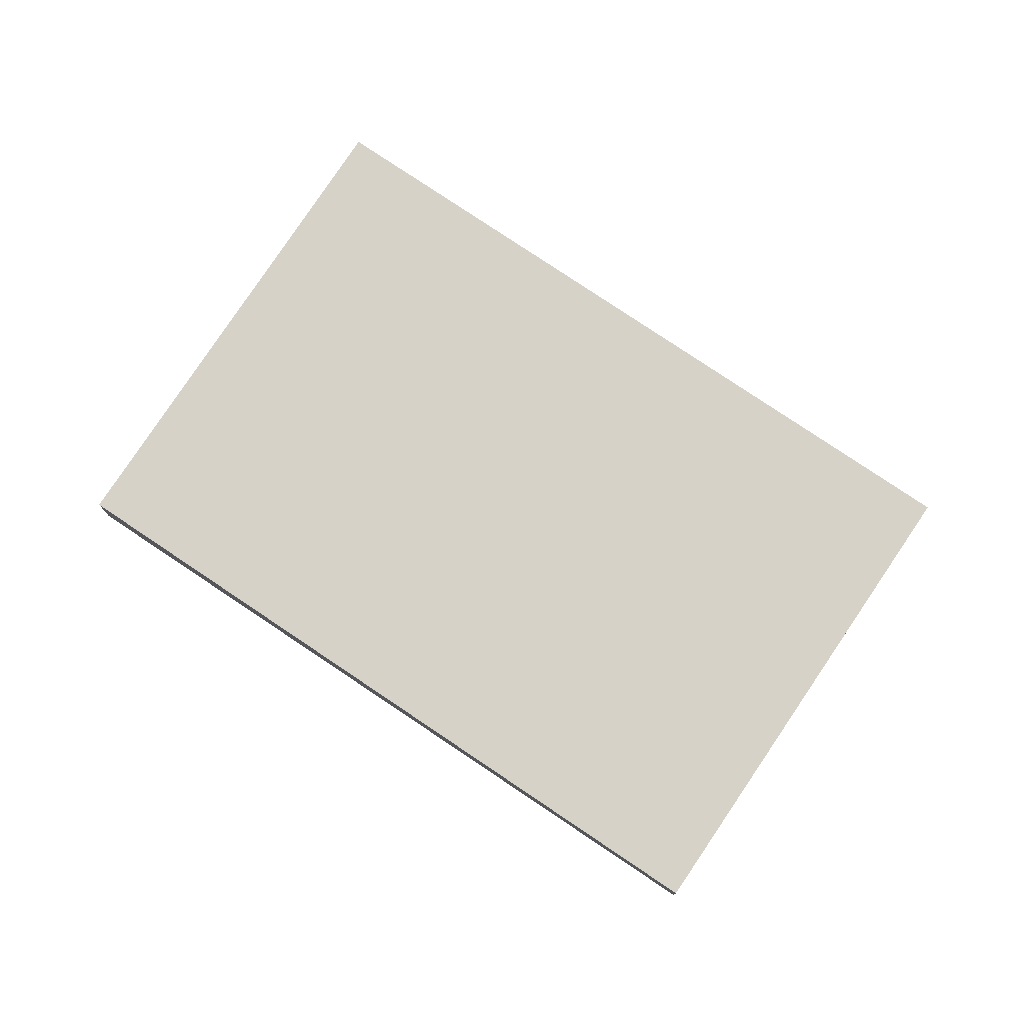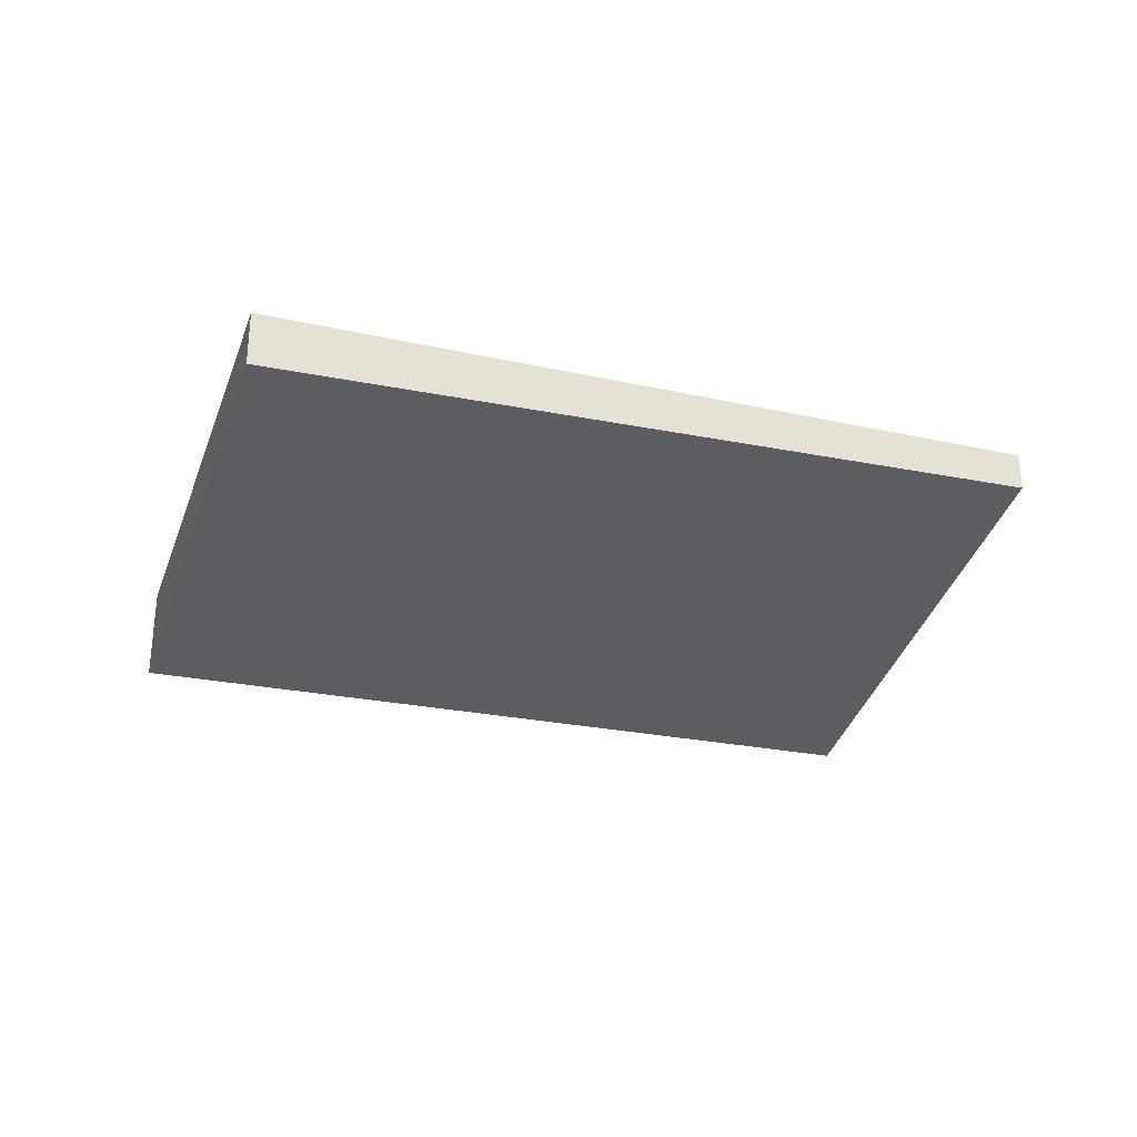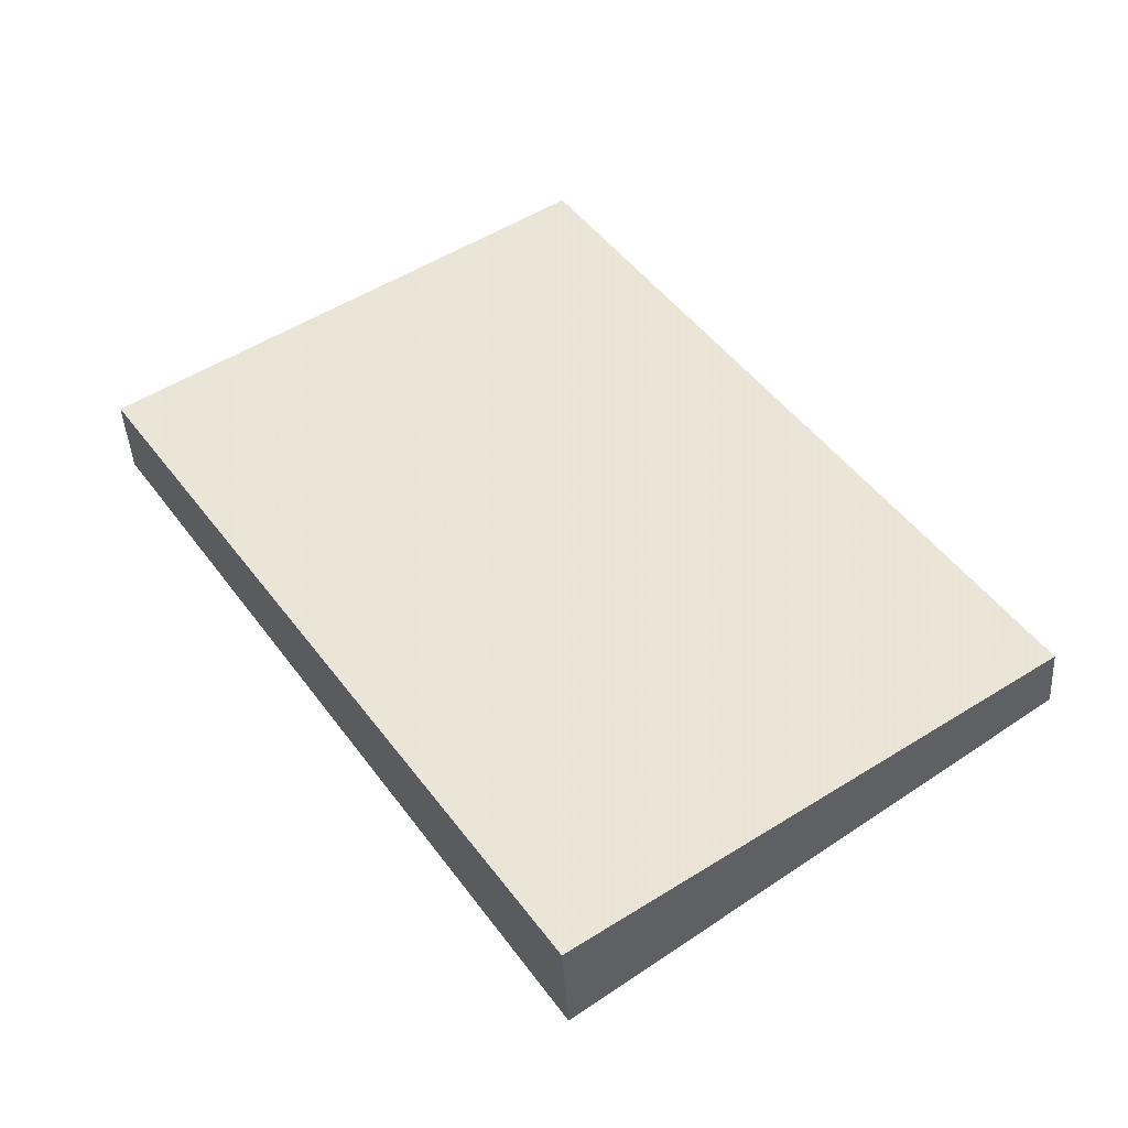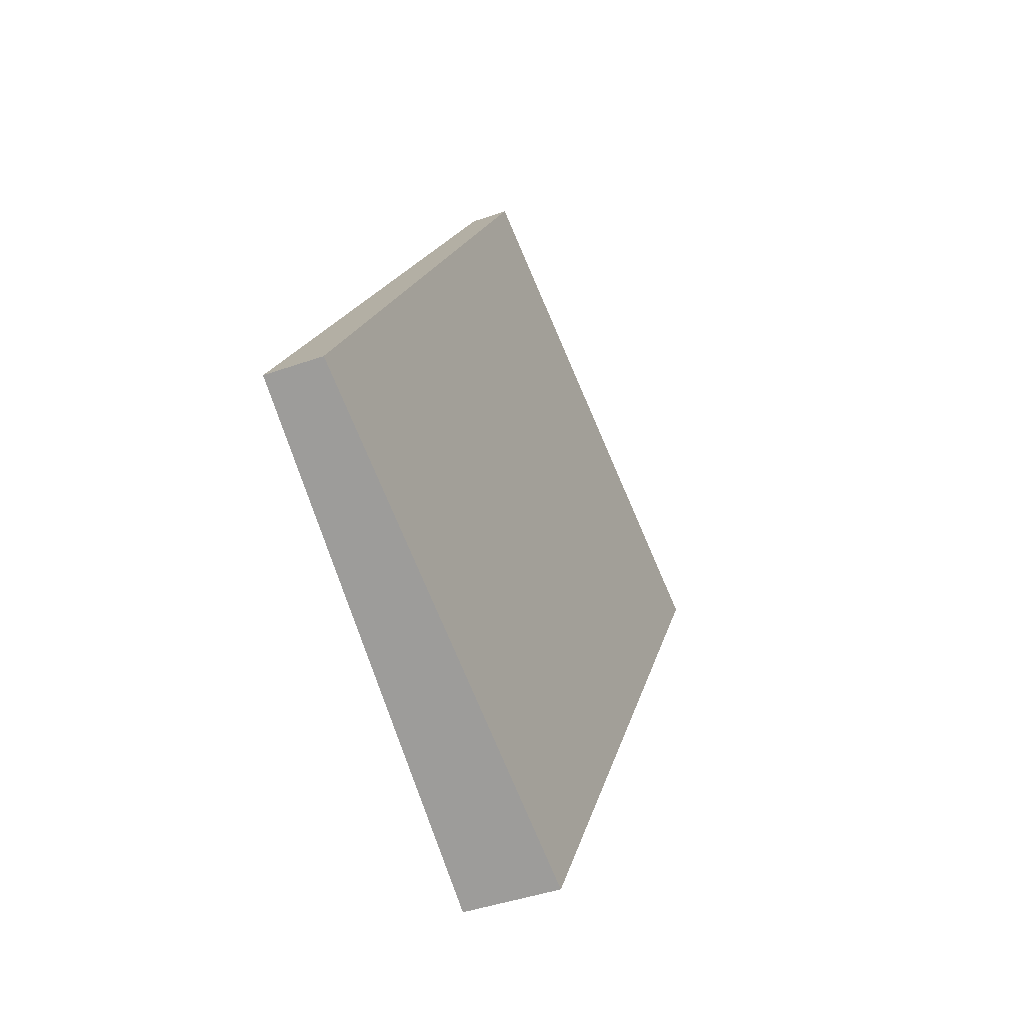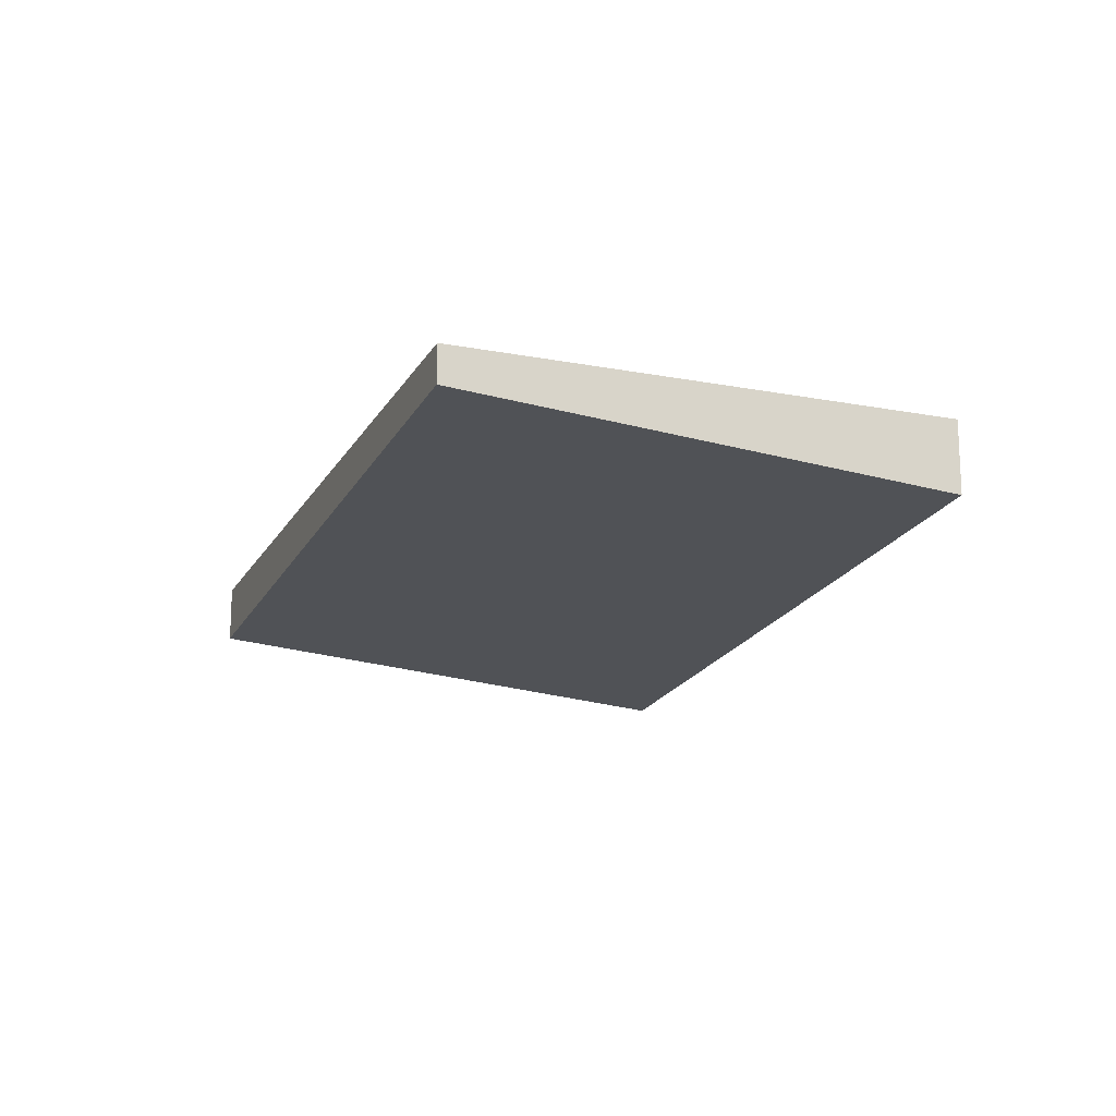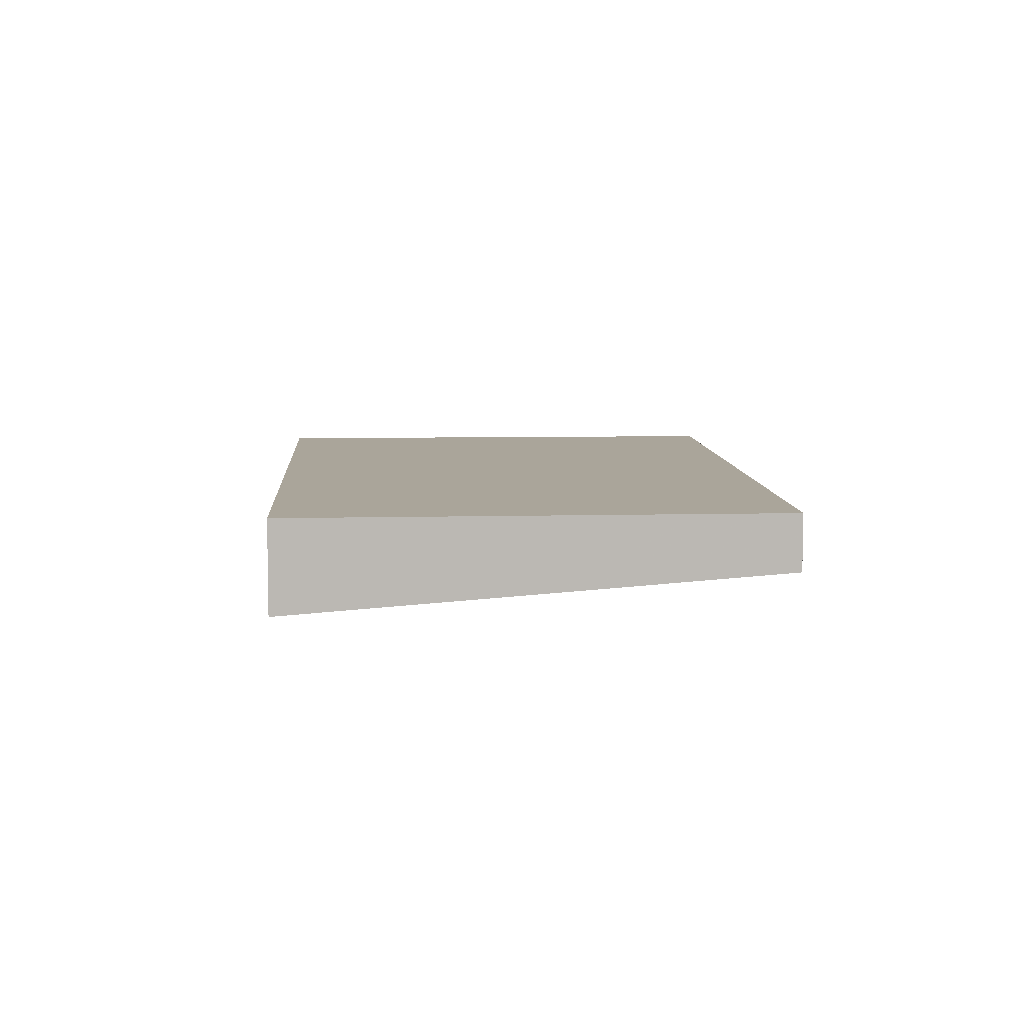
<metadata>
{"format":"obj","ext":"obj","renderer":"f3d","projection":"perspective","resolution":1024,"background":"white","views":[{"elev":77.6,"azim":157.6,"up":"+Z"},{"elev":-32.3,"azim":106.6,"up":"+Z"},{"elev":-42.3,"azim":3.3,"up":"+Y"},{"elev":-41.5,"azim":113.4,"up":"+Y"},{"elev":-18.2,"azim":-167.1,"up":"+Z"},{"elev":7.6,"azim":30.2,"up":"+Z"}]}
</metadata>
<code>
v -2249 -454.8 -0.2928
v -2248 -453.7 -0.1505
v -2246 -456.2 -0.2248
v -2248 -457.3 -0.3687
v -2248 -453.7 -0.1505
v -2249 -454.8 -0.2928
v -2249 -454.8 0
v -2248 -453.7 0
v -2246 -456.2 -0.2248
v -2248 -453.7 -0.1505
v -2248 -453.7 0
v -2246 -456.2 0
v -2248 -457.3 -0.3687
v -2246 -456.2 -0.2248
v -2246 -456.2 0
v -2248 -457.3 -5.551e-17
v -2249 -454.8 -0.2928
v -2248 -457.3 -0.3687
v -2248 -457.3 -5.551e-17
v -2249 -454.8 0
v -2249 -454.8 0
v -2248 -453.7 0
v -2246 -456.2 0
v -2248 -457.3 0
f 2 3 4 1
f 6 7 8 5
f 10 11 12 9
f 14 15 16 13
f 18 19 20 17
f 22 23 24 21

</code>
